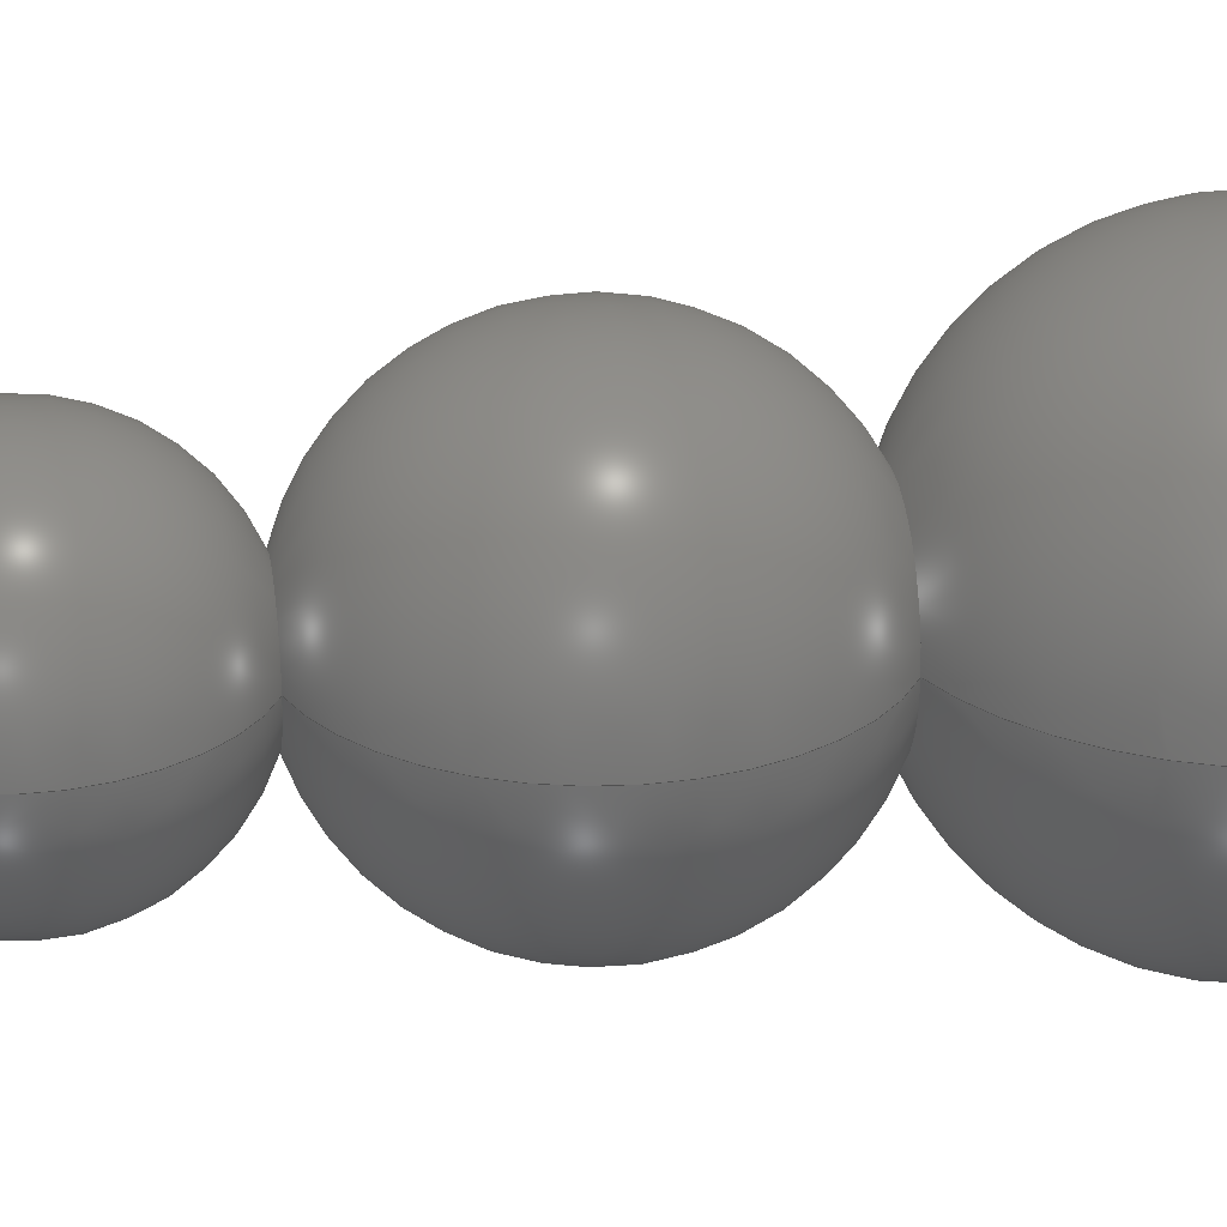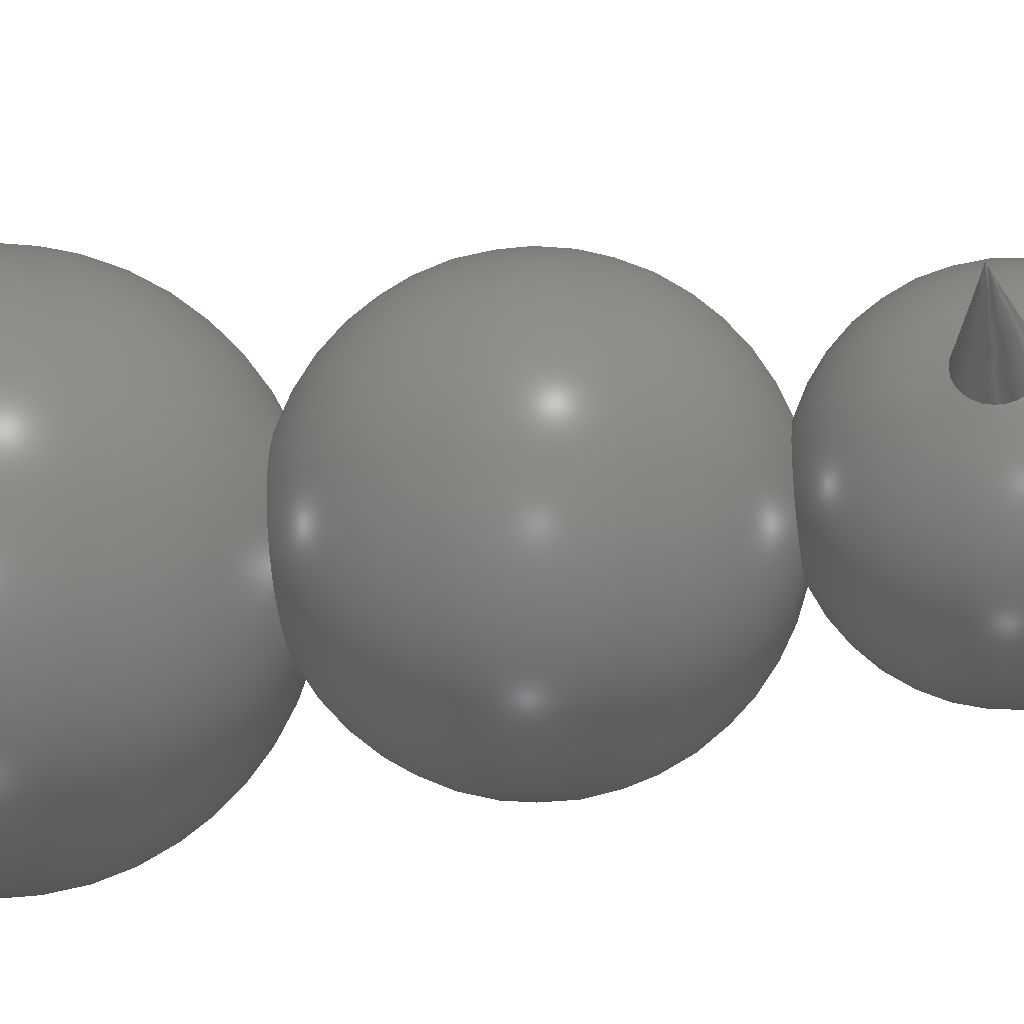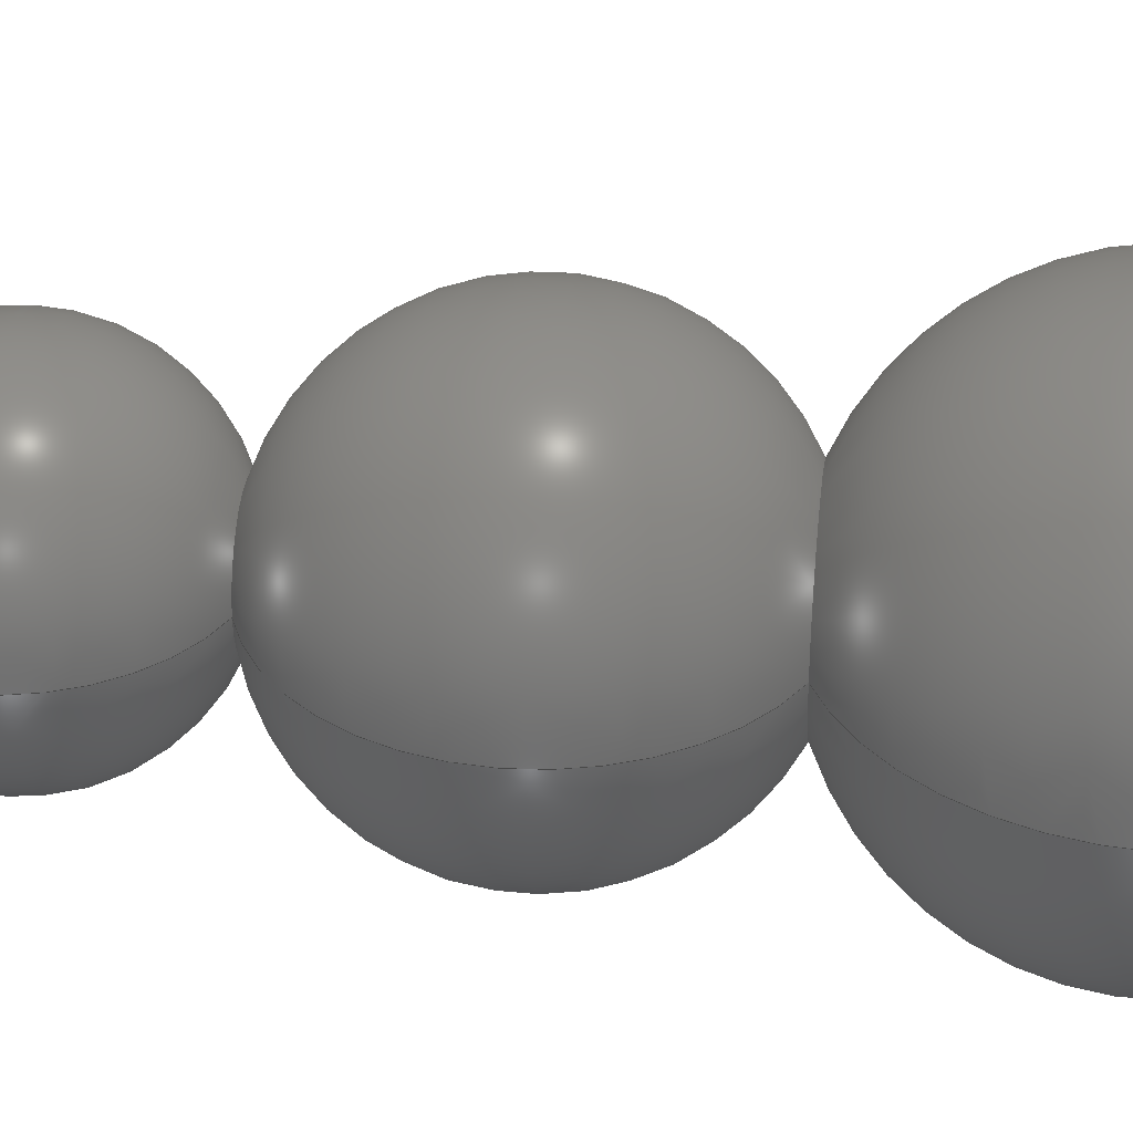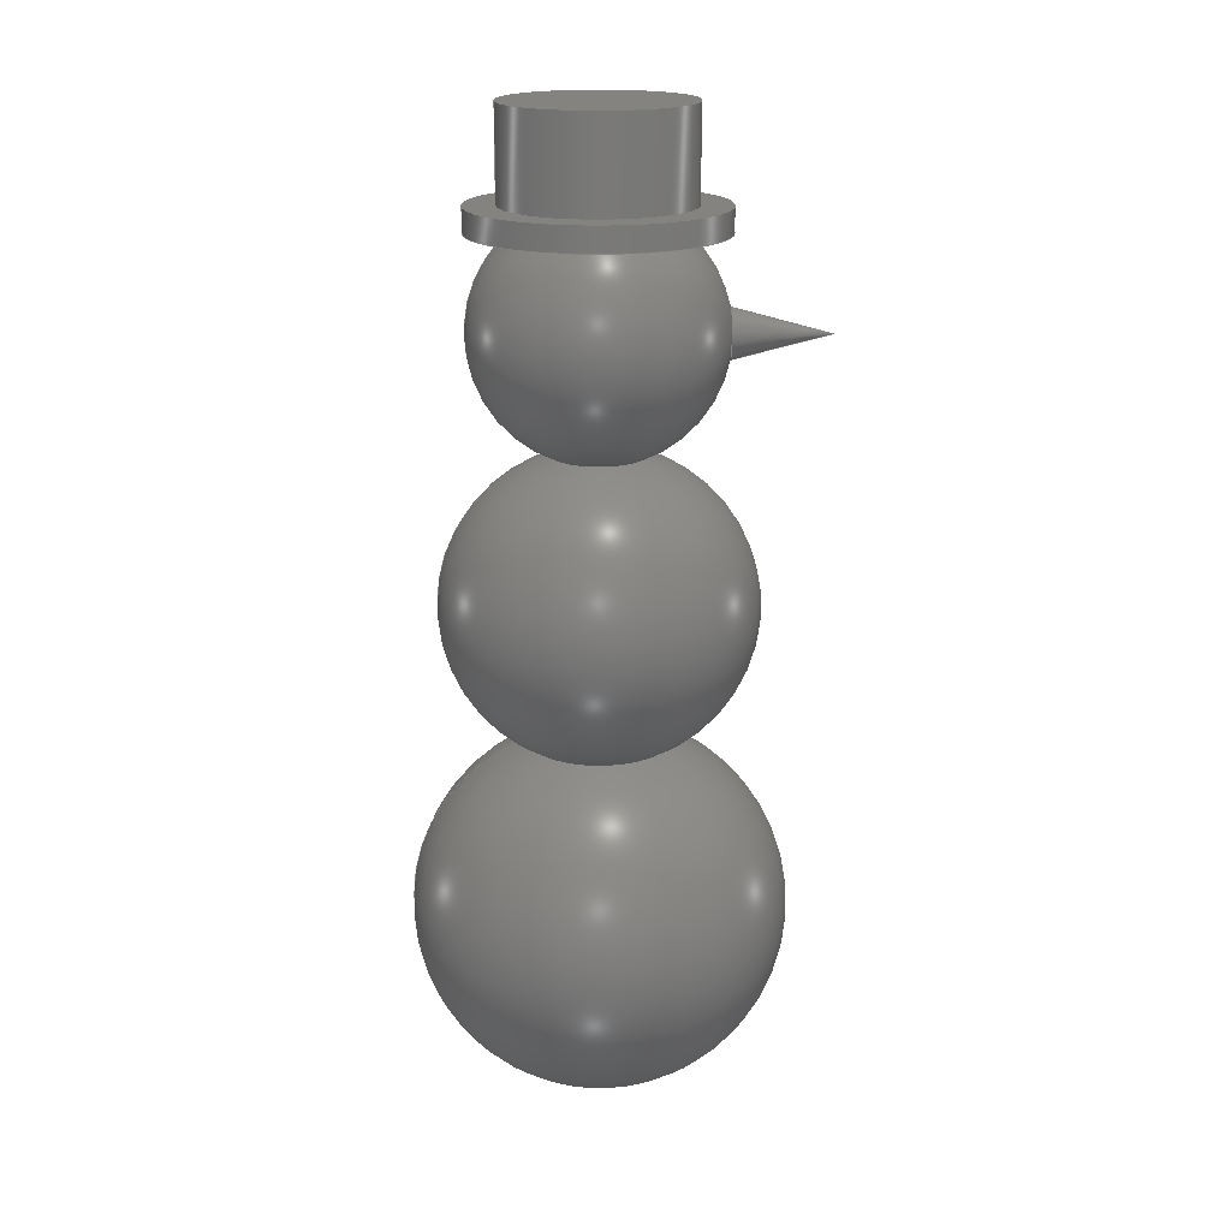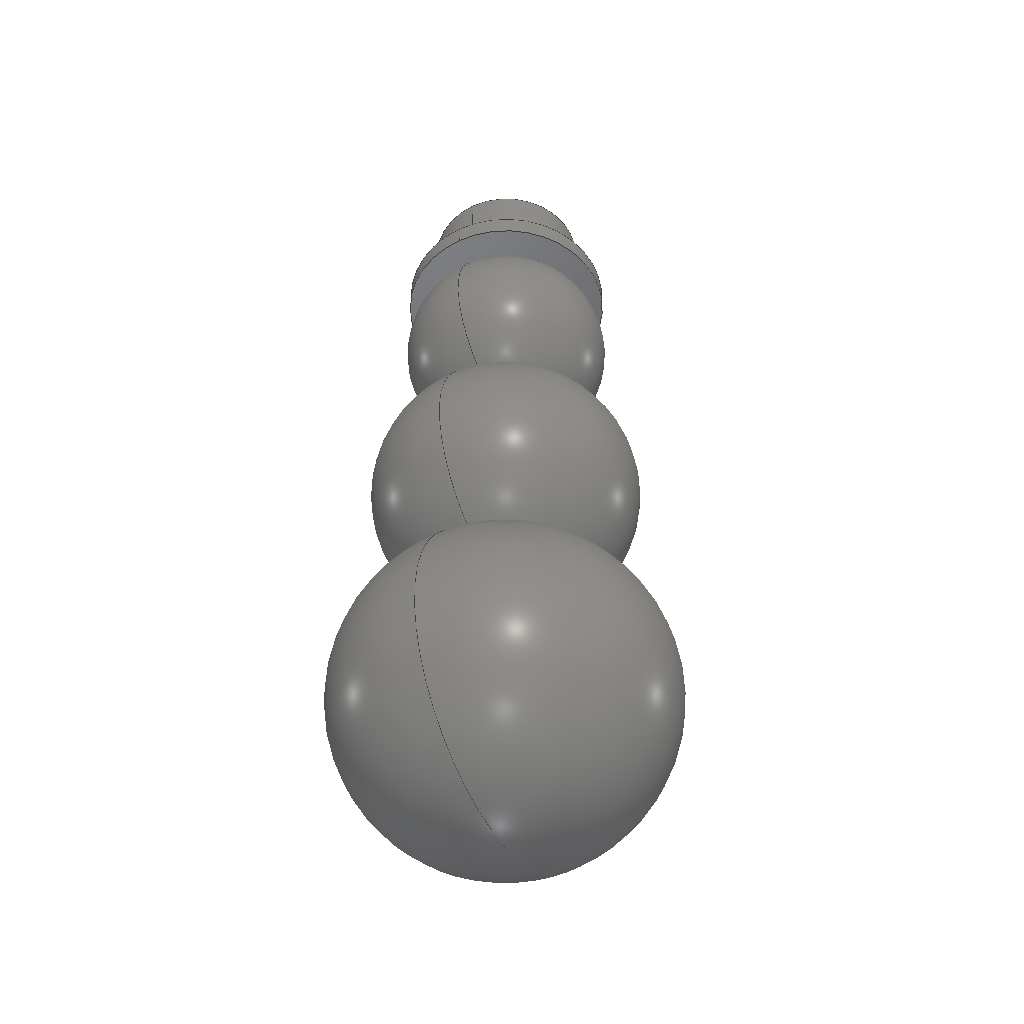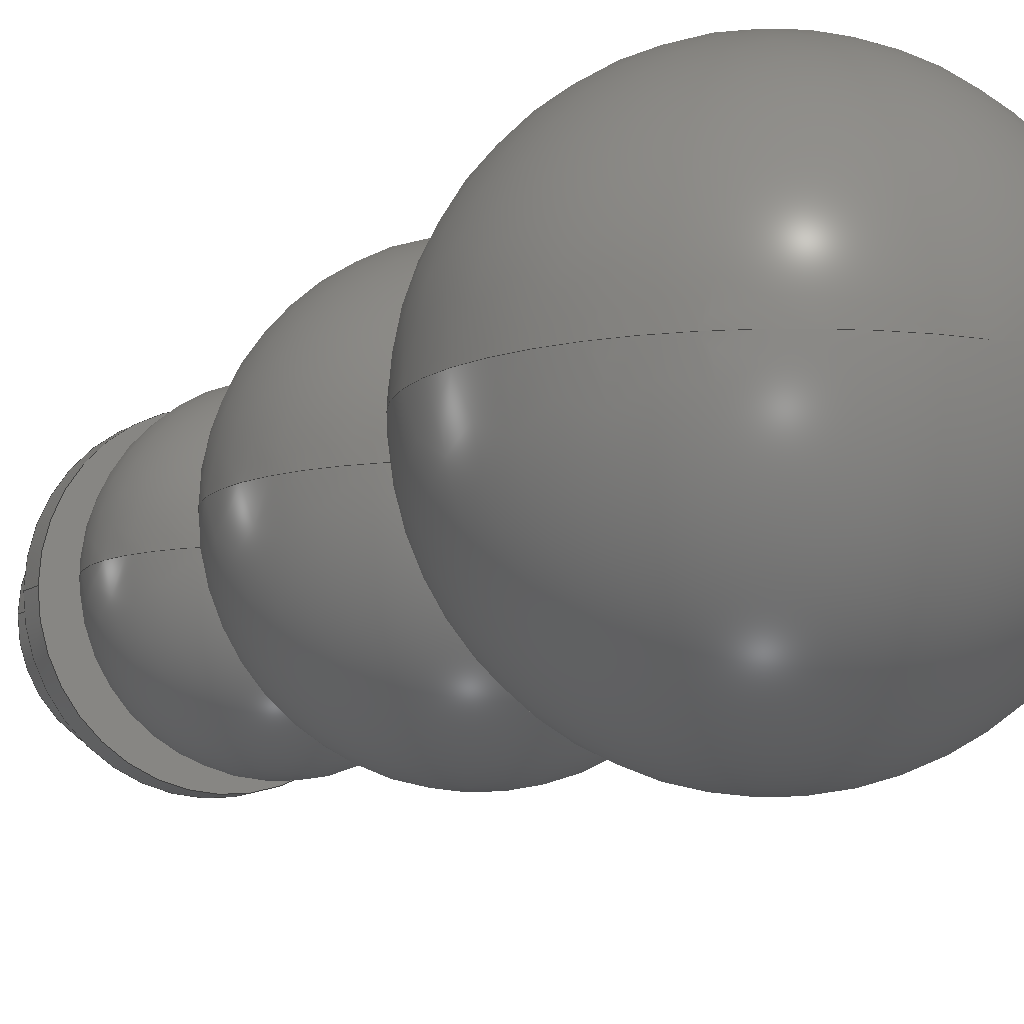
<metadata>
{"format":"step","ext":"step","renderer":"f3d","projection":"perspective","resolution":1024,"background":"white","views":[{"elev":25.5,"azim":81.4,"up":"+Y"},{"elev":-30.9,"azim":-80.5,"up":"+Y"},{"elev":34.2,"azim":96.2,"up":"+Y"},{"elev":18.3,"azim":-179.7,"up":"+Z"},{"elev":-47.0,"azim":117.9,"up":"+Z"},{"elev":-10.1,"azim":152.3,"up":"+Y"}]}
</metadata>
<code>
ISO-10303-21;
DATA;
#1=SHAPE_REPRESENTATION_RELATIONSHIP('','',#143,#2);
#2=ADVANCED_BREP_SHAPE_REPRESENTATION('',(#141),#226);
#3=VERTEX_LOOP('',#47);
#4=CONICAL_SURFACE('',#161,0,0.2541);
#5=CYLINDRICAL_SURFACE('',#154,0.0127);
#6=CYLINDRICAL_SURFACE('',#158,0.009525);
#7=PLANE('',#152);
#8=PLANE('',#156);
#9=PLANE('',#160);
#10=OVER_RIDING_STYLED_ITEM('',(#104),#95,#102);
#11=OVER_RIDING_STYLED_ITEM('',(#105),#96,#102);
#12=OVER_RIDING_STYLED_ITEM('',(#106),#97,#102);
#13=OVER_RIDING_STYLED_ITEM('',(#107),#98,#102);
#14=OVER_RIDING_STYLED_ITEM('',(#108),#99,#102);
#15=ORIENTED_EDGE('',*,*,#31,.F.);
#16=ORIENTED_EDGE('',*,*,#32,.F.);
#17=ORIENTED_EDGE('',*,*,#31,.T.);
#18=ORIENTED_EDGE('',*,*,#33,.F.);
#19=ORIENTED_EDGE('',*,*,#34,.F.);
#20=ORIENTED_EDGE('',*,*,#32,.T.);
#21=ORIENTED_EDGE('',*,*,#34,.T.);
#22=ORIENTED_EDGE('',*,*,#35,.F.);
#23=ORIENTED_EDGE('',*,*,#36,.F.);
#24=ORIENTED_EDGE('',*,*,#35,.T.);
#25=ORIENTED_EDGE('',*,*,#36,.T.);
#26=ORIENTED_EDGE('',*,*,#37,.F.);
#27=ORIENTED_EDGE('',*,*,#37,.T.);
#28=ORIENTED_EDGE('',*,*,#38,.F.);
#29=ORIENTED_EDGE('',*,*,#38,.T.);
#30=ORIENTED_EDGE('',*,*,#33,.T.);
#31=EDGE_CURVE('',#39,#39,#48,.T.);
#32=EDGE_CURVE('',#40,#40,#49,.T.);
#33=EDGE_CURVE('',#41,#41,#50,.T.);
#34=EDGE_CURVE('',#42,#42,#51,.T.);
#35=EDGE_CURVE('',#43,#43,#52,.T.);
#36=EDGE_CURVE('',#44,#44,#53,.T.);
#37=EDGE_CURVE('',#45,#45,#54,.T.);
#38=EDGE_CURVE('',#46,#46,#55,.T.);
#39=VERTEX_POINT('',#201);
#40=VERTEX_POINT('',#204);
#41=VERTEX_POINT('',#207);
#42=VERTEX_POINT('',#209);
#43=VERTEX_POINT('',#212);
#44=VERTEX_POINT('',#215);
#45=VERTEX_POINT('',#218);
#46=VERTEX_POINT('',#221);
#47=VERTEX_POINT('',#224);
#48=CIRCLE('',#146,0.007238);
#49=CIRCLE('',#148,0.004753);
#50=CIRCLE('',#150,0.00254);
#51=CIRCLE('',#151,0.0084);
#52=CIRCLE('',#153,0.0127);
#53=CIRCLE('',#155,0.0127);
#54=CIRCLE('',#157,0.009525);
#55=CIRCLE('',#159,0.009525);
#56=EDGE_LOOP('',(#15));
#57=EDGE_LOOP('',(#16));
#58=EDGE_LOOP('',(#17));
#59=EDGE_LOOP('',(#18));
#60=EDGE_LOOP('',(#19));
#61=EDGE_LOOP('',(#20));
#62=EDGE_LOOP('',(#21));
#63=EDGE_LOOP('',(#22));
#64=EDGE_LOOP('',(#23));
#65=EDGE_LOOP('',(#24));
#66=EDGE_LOOP('',(#25));
#67=EDGE_LOOP('',(#26));
#68=EDGE_LOOP('',(#27));
#69=EDGE_LOOP('',(#28));
#70=EDGE_LOOP('',(#29));
#71=EDGE_LOOP('',(#30));
#72=FACE_BOUND('',#56,.T.);
#73=FACE_BOUND('',#57,.T.);
#74=FACE_BOUND('',#58,.T.);
#75=FACE_BOUND('',#59,.T.);
#76=FACE_BOUND('',#60,.T.);
#77=FACE_BOUND('',#61,.T.);
#78=FACE_BOUND('',#62,.T.);
#79=FACE_BOUND('',#63,.T.);
#80=FACE_BOUND('',#64,.T.);
#81=FACE_BOUND('',#65,.T.);
#82=FACE_BOUND('',#66,.T.);
#83=FACE_BOUND('',#67,.T.);
#84=FACE_BOUND('',#68,.T.);
#85=FACE_BOUND('',#69,.T.);
#86=FACE_BOUND('',#70,.T.);
#87=FACE_BOUND('',#71,.T.);
#88=FACE_BOUND('',#3,.T.);
#89=SPHERICAL_SURFACE('',#145,0.01905);
#90=SPHERICAL_SURFACE('',#147,0.01588);
#91=SPHERICAL_SURFACE('',#149,0.0127);
#92=ADVANCED_FACE('',(#72),#89,.T.);
#93=ADVANCED_FACE('',(#73,#74),#90,.T.);
#94=ADVANCED_FACE('',(#75,#76,#77),#91,.T.);
#95=ADVANCED_FACE('',(#78,#79),#7,.T.);
#96=ADVANCED_FACE('',(#80,#81),#5,.T.);
#97=ADVANCED_FACE('',(#82,#83),#8,.T.);
#98=ADVANCED_FACE('',(#84,#85),#6,.T.);
#99=ADVANCED_FACE('',(#86),#9,.T.);
#100=ADVANCED_FACE('',(#87,#88),#4,.T.);
#101=CLOSED_SHELL('',(#92,#93,#94,#95,#96,#97,#98,#99,#100));
#102=STYLED_ITEM('',(#103),#141);
#103=PRESENTATION_STYLE_ASSIGNMENT((#109));
#104=PRESENTATION_STYLE_ASSIGNMENT((#110));
#105=PRESENTATION_STYLE_ASSIGNMENT((#111));
#106=PRESENTATION_STYLE_ASSIGNMENT((#112));
#107=PRESENTATION_STYLE_ASSIGNMENT((#113));
#108=PRESENTATION_STYLE_ASSIGNMENT((#114));
#109=SURFACE_STYLE_USAGE(.BOTH.,#115);
#110=SURFACE_STYLE_USAGE(.BOTH.,#116);
#111=SURFACE_STYLE_USAGE(.BOTH.,#117);
#112=SURFACE_STYLE_USAGE(.BOTH.,#118);
#113=SURFACE_STYLE_USAGE(.BOTH.,#119);
#114=SURFACE_STYLE_USAGE(.BOTH.,#120);
#115=SURFACE_SIDE_STYLE('',(#121));
#116=SURFACE_SIDE_STYLE('',(#122));
#117=SURFACE_SIDE_STYLE('',(#123));
#118=SURFACE_SIDE_STYLE('',(#124));
#119=SURFACE_SIDE_STYLE('',(#125));
#120=SURFACE_SIDE_STYLE('',(#126));
#121=SURFACE_STYLE_FILL_AREA(#127);
#122=SURFACE_STYLE_FILL_AREA(#128);
#123=SURFACE_STYLE_FILL_AREA(#129);
#124=SURFACE_STYLE_FILL_AREA(#130);
#125=SURFACE_STYLE_FILL_AREA(#131);
#126=SURFACE_STYLE_FILL_AREA(#132);
#127=FILL_AREA_STYLE('',(#133));
#128=FILL_AREA_STYLE('',(#134));
#129=FILL_AREA_STYLE('',(#135));
#130=FILL_AREA_STYLE('',(#136));
#131=FILL_AREA_STYLE('',(#137));
#132=FILL_AREA_STYLE('',(#138));
#133=FILL_AREA_STYLE_COLOUR('',#139);
#134=FILL_AREA_STYLE_COLOUR('',#140);
#135=FILL_AREA_STYLE_COLOUR('',#140);
#136=FILL_AREA_STYLE_COLOUR('',#140);
#137=FILL_AREA_STYLE_COLOUR('',#140);
#138=FILL_AREA_STYLE_COLOUR('',#140);
#139=DRAUGHTING_PRE_DEFINED_COLOUR('red');
#140=DRAUGHTING_PRE_DEFINED_COLOUR('blue');
#141=MANIFOLD_SOLID_BREP('Part 1',#101);
#142=SHAPE_DEFINITION_REPRESENTATION(#231,#143);
#143=SHAPE_REPRESENTATION('Part 1',(#144),#226);
#144=AXIS2_PLACEMENT_3D('',#198,#162,#163);
#145=AXIS2_PLACEMENT_3D('',#199,#164,#165);
#146=AXIS2_PLACEMENT_3D('',#200,#166,#167);
#147=AXIS2_PLACEMENT_3D('',#202,#168,#169);
#148=AXIS2_PLACEMENT_3D('',#203,#170,#171);
#149=AXIS2_PLACEMENT_3D('',#205,#172,#173);
#150=AXIS2_PLACEMENT_3D('',#206,#174,#175);
#151=AXIS2_PLACEMENT_3D('',#208,#176,#177);
#152=AXIS2_PLACEMENT_3D('',#210,#178,#179);
#153=AXIS2_PLACEMENT_3D('',#211,#180,#181);
#154=AXIS2_PLACEMENT_3D('',#213,#182,#183);
#155=AXIS2_PLACEMENT_3D('',#214,#184,#185);
#156=AXIS2_PLACEMENT_3D('',#216,#186,#187);
#157=AXIS2_PLACEMENT_3D('',#217,#188,#189);
#158=AXIS2_PLACEMENT_3D('',#219,#190,#191);
#159=AXIS2_PLACEMENT_3D('',#220,#192,#193);
#160=AXIS2_PLACEMENT_3D('',#222,#194,#195);
#161=AXIS2_PLACEMENT_3D('',#223,#196,#197);
#162=DIRECTION('',(0,0,1));
#163=DIRECTION('',(1,0,0));
#164=DIRECTION('',(0,0,1));
#165=DIRECTION('',(1,0,0));
#166=DIRECTION('',(0,0,1));
#167=DIRECTION('',(1,0,0));
#168=DIRECTION('',(0,0,1));
#169=DIRECTION('',(1,0,0));
#170=DIRECTION('',(0,0,1));
#171=DIRECTION('',(1,0,0));
#172=DIRECTION('',(0,0,1));
#173=DIRECTION('',(1,0,0));
#174=DIRECTION('',(-1,0,0));
#175=DIRECTION('',(0,0,1));
#176=DIRECTION('',(0,0,1));
#177=DIRECTION('',(1,0,0));
#178=DIRECTION('',(0,0,-1));
#179=DIRECTION('',(-1,0,0));
#180=DIRECTION('',(0,0,1));
#181=DIRECTION('',(1,0,0));
#182=DIRECTION('',(0,0,1));
#183=DIRECTION('',(1,0,0));
#184=DIRECTION('',(0,0,1));
#185=DIRECTION('',(1,0,0));
#186=DIRECTION('',(0,0,1));
#187=DIRECTION('',(1,0,0));
#188=DIRECTION('',(0,0,1));
#189=DIRECTION('',(1,0,0));
#190=DIRECTION('',(0,0,1));
#191=DIRECTION('',(1,0,0));
#192=DIRECTION('',(0,0,1));
#193=DIRECTION('',(1,0,0));
#194=DIRECTION('',(0,0,1));
#195=DIRECTION('',(1,0,0));
#196=DIRECTION('',(1,0,0));
#197=DIRECTION('',(0,0,-1));
#198=CARTESIAN_POINT('',(0,0,0));
#199=CARTESIAN_POINT('',(-2.706e-19,0,-0.03175));
#200=CARTESIAN_POINT('',(0,0,-0.01413));
#201=CARTESIAN_POINT('',(0.007238,0,-0.01413));
#202=CARTESIAN_POINT('',(8.674e-19,0,-6.072e-18));
#203=CARTESIAN_POINT('',(0,0,0.01515));
#204=CARTESIAN_POINT('',(0.004753,0,0.01515));
#205=CARTESIAN_POINT('',(4.337e-19,0,0.02692));
#206=CARTESIAN_POINT('',(-0.01244,0,0.02692));
#207=CARTESIAN_POINT('',(-0.01244,0,0.02946));
#208=CARTESIAN_POINT('',(0,0,0.03645));
#209=CARTESIAN_POINT('',(0.0084,0,0.03645));
#210=CARTESIAN_POINT('',(0.01055,0,0.03645));
#211=CARTESIAN_POINT('',(0,0,0.03645));
#212=CARTESIAN_POINT('',(0.0127,0,0.03645));
#213=CARTESIAN_POINT('',(0,0,-0.001143));
#214=CARTESIAN_POINT('',(0,0,0.03899));
#215=CARTESIAN_POINT('',(0.0127,0,0.03899));
#216=CARTESIAN_POINT('',(0.01111,0,0.03899));
#217=CARTESIAN_POINT('',(0,0,0.03899));
#218=CARTESIAN_POINT('',(0.009525,0,0.03899));
#219=CARTESIAN_POINT('',(0,0,-0.001143));
#220=CARTESIAN_POINT('',(0,0,0.04851));
#221=CARTESIAN_POINT('',(0.009525,0,0.04851));
#222=CARTESIAN_POINT('',(0.004763,0,0.04851));
#223=CARTESIAN_POINT('',(-0.02223,0,0.02692));
#224=CARTESIAN_POINT('',(-0.02223,0,0.02692));
#225=MECHANICAL_DESIGN_GEOMETRIC_PRESENTATION_REPRESENTATION('',(#102,#10,
#11,#12,#13,#14),#226);
#226=(
GEOMETRIC_REPRESENTATION_CONTEXT(3)
GLOBAL_UNCERTAINTY_ASSIGNED_CONTEXT((#227))
GLOBAL_UNIT_ASSIGNED_CONTEXT((#230,#229,#228))
REPRESENTATION_CONTEXT('Part 1','TOP_LEVEL_ASSEMBLY_PART')
);
#227=UNCERTAINTY_MEASURE_WITH_UNIT(LENGTH_MEASURE(5e-06),#230,
'DISTANCE_ACCURACY_VALUE','Maximum Tolerance applied to model');
#228=(
NAMED_UNIT(*)
SI_UNIT($,.STERADIAN.)
SOLID_ANGLE_UNIT()
);
#229=(
NAMED_UNIT(*)
PLANE_ANGLE_UNIT()
SI_UNIT($,.RADIAN.)
);
#230=(
LENGTH_UNIT()
NAMED_UNIT(*)
SI_UNIT($,.METRE.)
);
#231=PRODUCT_DEFINITION_SHAPE('','',#232);
#232=PRODUCT_DEFINITION('','',#234,#233);
#233=PRODUCT_DEFINITION_CONTEXT('',#240,'design');
#234=PRODUCT_DEFINITION_FORMATION_WITH_SPECIFIED_SOURCE('','',#236,
 .NOT_KNOWN.);
#235=PRODUCT_RELATED_PRODUCT_CATEGORY('','',(#236));
#236=PRODUCT('Part 1','Part 1','Part 1',(#238));
#237=PRODUCT_CATEGORY('','');
#238=PRODUCT_CONTEXT('',#240,'mechanical');
#239=APPLICATION_PROTOCOL_DEFINITION('international standard',
'ap242_managed_model_based_3d_engineering',2011,#240);
#240=APPLICATION_CONTEXT('managed model based 3d engineering');
ENDSEC;
END-ISO-10303-21;

</code>
